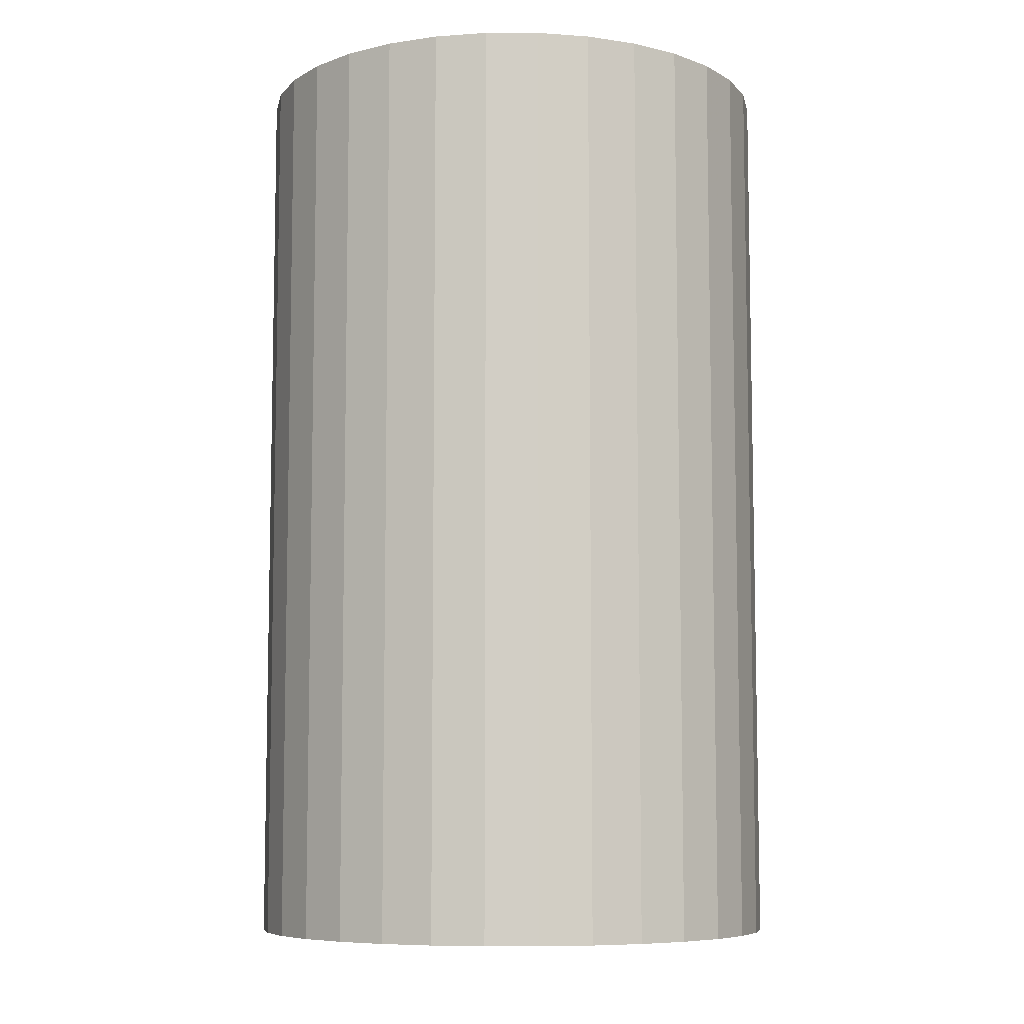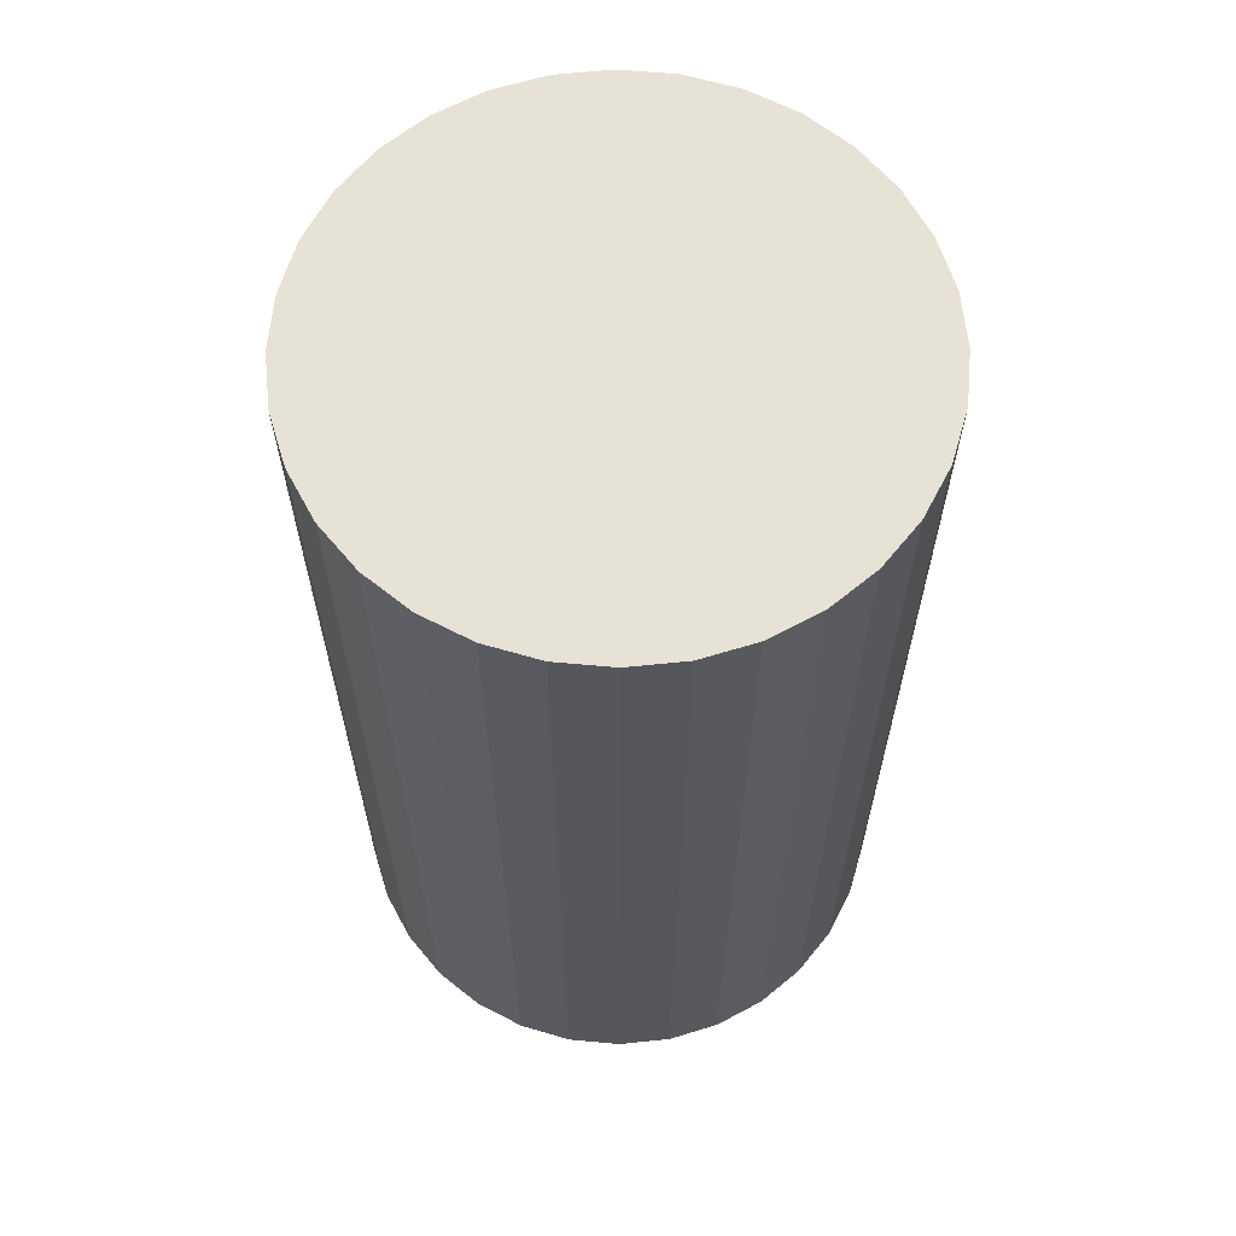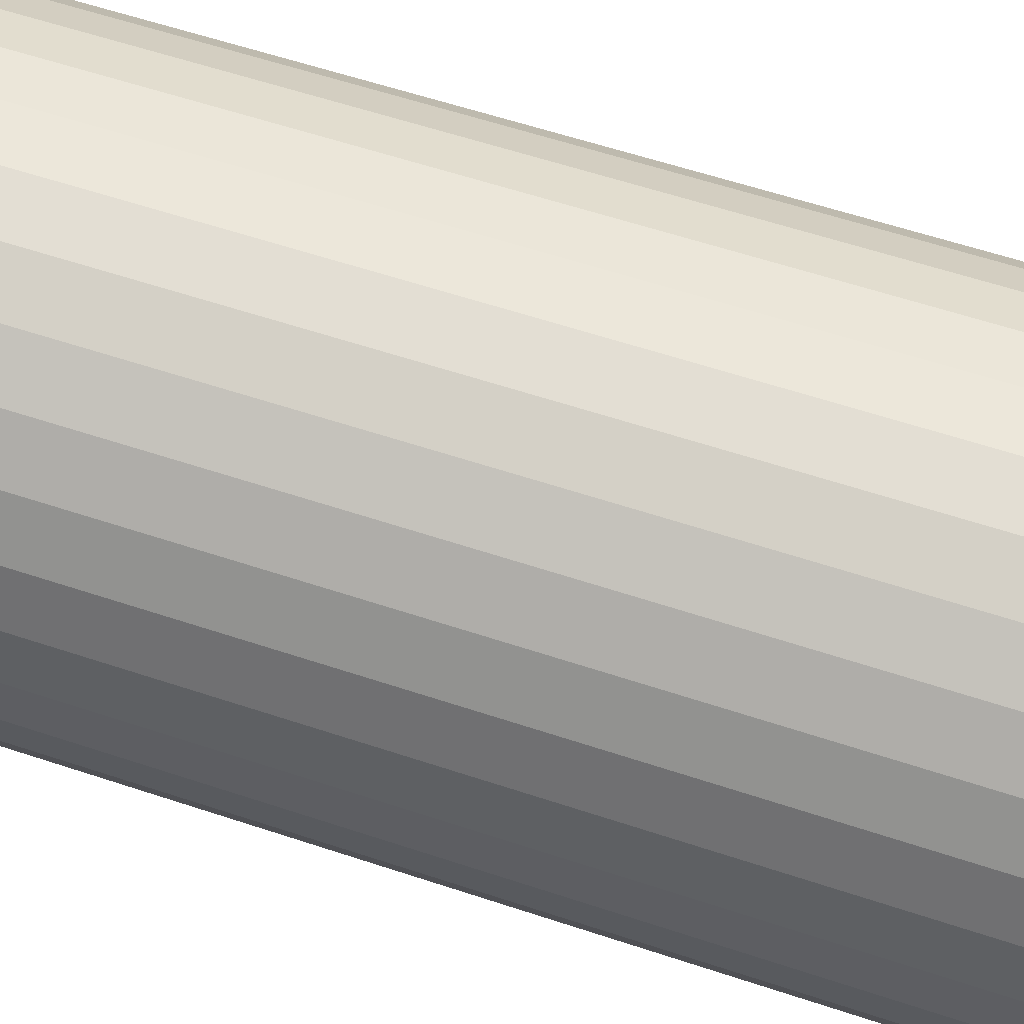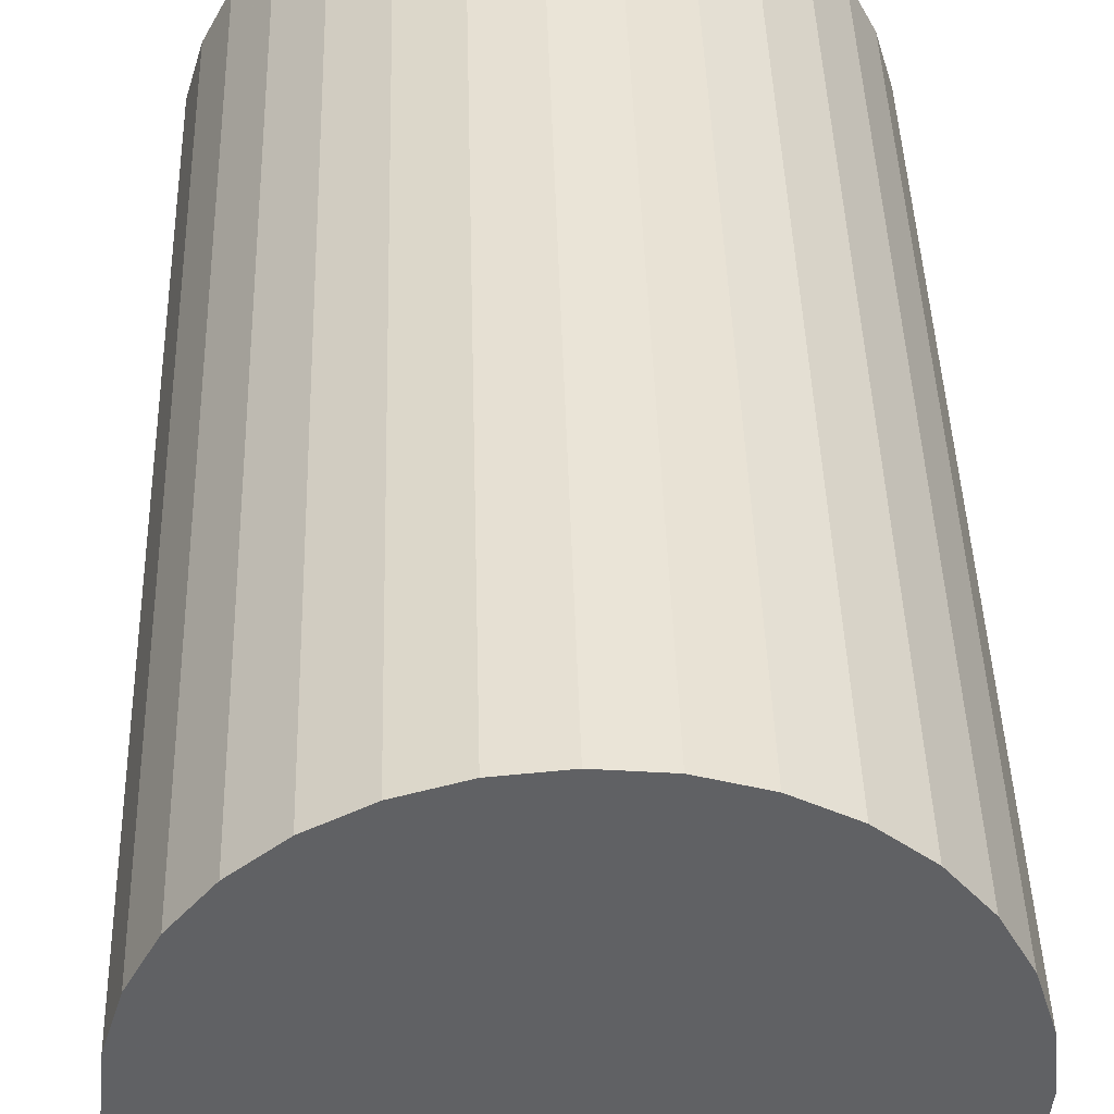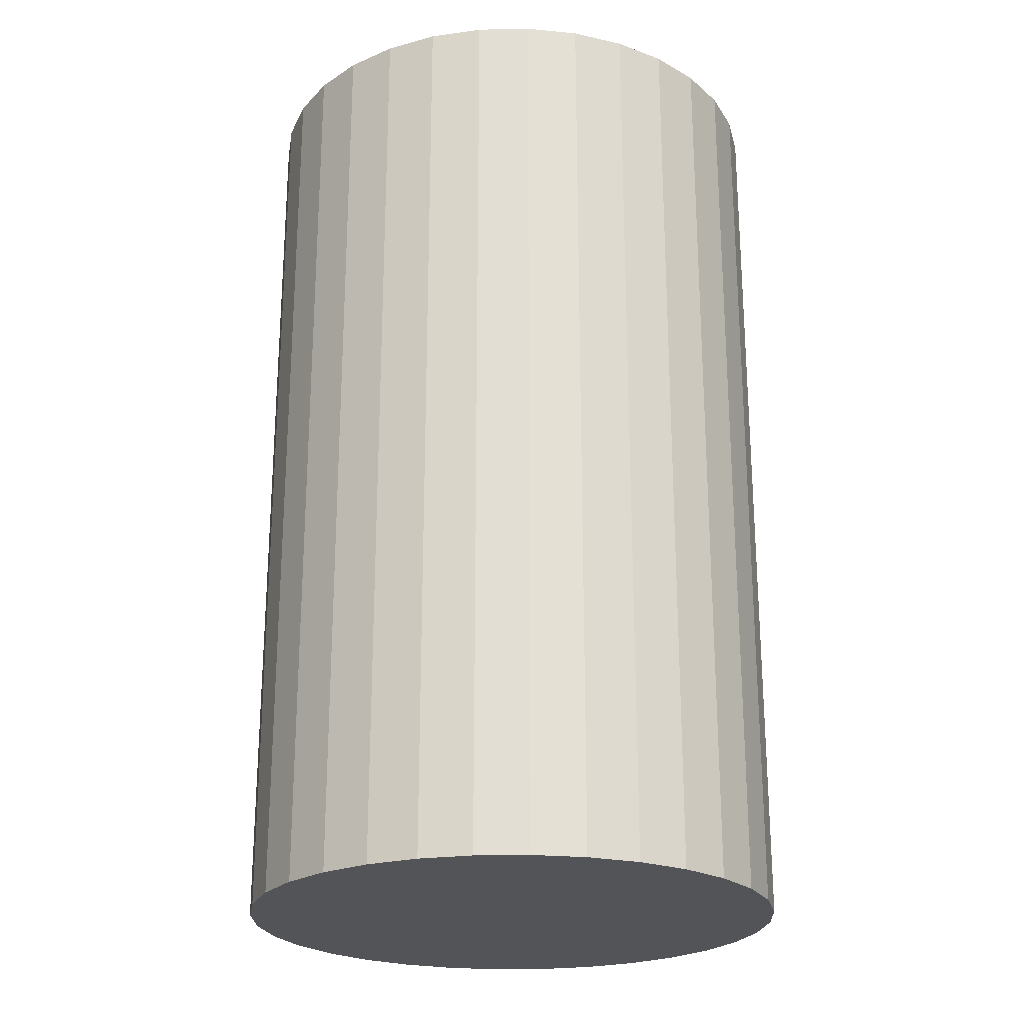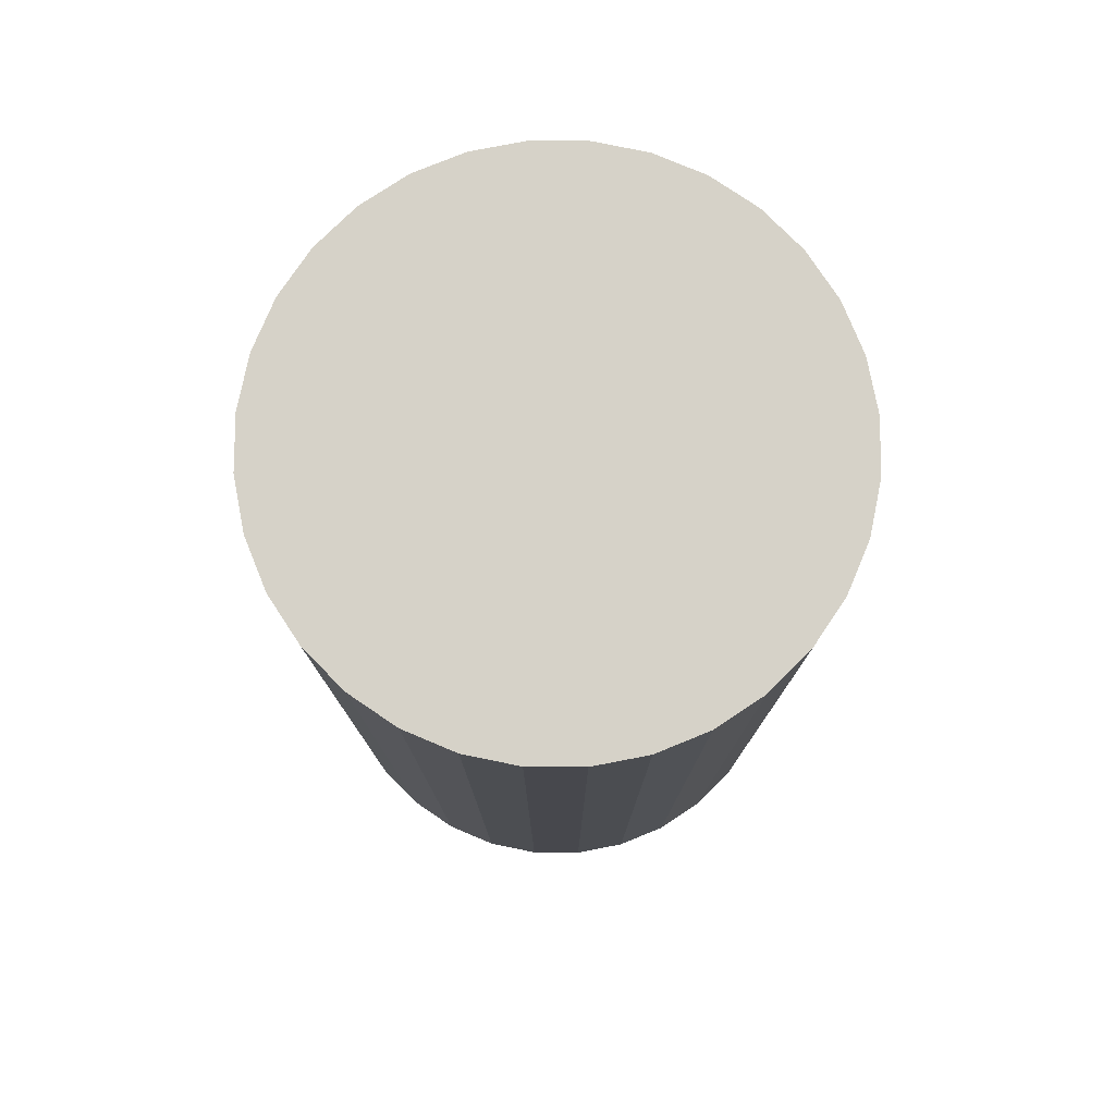
<metadata>
{"format":"obj","ext":"obj","renderer":"f3d","projection":"perspective","resolution":1024,"background":"white","views":[{"elev":-7.7,"azim":16.9,"up":"+Z"},{"elev":63.4,"azim":145.9,"up":"+Z"},{"elev":61.2,"azim":-71.4,"up":"+Y"},{"elev":42.2,"azim":178.4,"up":"+Y"},{"elev":-23.5,"azim":142.6,"up":"+Z"},{"elev":78.2,"azim":39.7,"up":"+Z"}]}
</metadata>
<code>
v 0 0 -0.03412
v 0.02005 0 -0.03412
v 0.02005 0 0.03412
v 0 0 0.03412
v 0.01966 0.003911 -0.03412
v 0.01966 0.003911 0.03412
v 0.01852 0.007671 -0.03412
v 0.01852 0.007671 0.03412
v 0.01667 0.01114 -0.03412
v 0.01667 0.01114 0.03412
v 0.01417 0.01417 -0.03412
v 0.01417 0.01417 0.03412
v 0.01114 0.01667 -0.03412
v 0.01114 0.01667 0.03412
v 0.007671 0.01852 -0.03412
v 0.007671 0.01852 0.03412
v 0.003911 0.01966 -0.03412
v 0.003911 0.01966 0.03412
v 0 0.02005 -0.03412
v 0 0.02005 0.03412
v -0.003911 0.01966 -0.03412
v -0.003911 0.01966 0.03412
v -0.007671 0.01852 -0.03412
v -0.007671 0.01852 0.03412
v -0.01114 0.01667 -0.03412
v -0.01114 0.01667 0.03412
v -0.01417 0.01417 -0.03412
v -0.01417 0.01417 0.03412
v -0.01667 0.01114 -0.03412
v -0.01667 0.01114 0.03412
v -0.01852 0.007671 -0.03412
v -0.01852 0.007671 0.03412
v -0.01966 0.003911 -0.03412
v -0.01966 0.003911 0.03412
v -0.02005 0 -0.03412
v -0.02005 0 0.03412
v -0.01966 -0.003911 -0.03412
v -0.01966 -0.003911 0.03412
v -0.01852 -0.007671 -0.03412
v -0.01852 -0.007671 0.03412
v -0.01667 -0.01114 -0.03412
v -0.01667 -0.01114 0.03412
v -0.01417 -0.01417 -0.03412
v -0.01417 -0.01417 0.03412
v -0.01114 -0.01667 -0.03412
v -0.01114 -0.01667 0.03412
v -0.007671 -0.01852 -0.03412
v -0.007671 -0.01852 0.03412
v -0.003911 -0.01966 -0.03412
v -0.003911 -0.01966 0.03412
v -0 -0.02005 -0.03412
v -0 -0.02005 0.03412
v 0.003911 -0.01966 -0.03412
v 0.003911 -0.01966 0.03412
v 0.007671 -0.01852 -0.03412
v 0.007671 -0.01852 0.03412
v 0.01114 -0.01667 -0.03412
v 0.01114 -0.01667 0.03412
v 0.01417 -0.01417 -0.03412
v 0.01417 -0.01417 0.03412
v 0.01667 -0.01114 -0.03412
v 0.01667 -0.01114 0.03412
v 0.01852 -0.007671 -0.03412
v 0.01852 -0.007671 0.03412
v 0.01966 -0.003911 -0.03412
v 0.01966 -0.003911 0.03412
f 2 1 5
f 2 5 3
f 3 5 6
f 3 6 4
f 5 1 7
f 5 7 6
f 6 7 8
f 6 8 4
f 7 1 9
f 7 9 8
f 8 9 10
f 8 10 4
f 9 1 11
f 9 11 10
f 10 11 12
f 10 12 4
f 11 1 13
f 11 13 12
f 12 13 14
f 12 14 4
f 13 1 15
f 13 15 14
f 14 15 16
f 14 16 4
f 15 1 17
f 15 17 16
f 16 17 18
f 16 18 4
f 17 1 19
f 17 19 18
f 18 19 20
f 18 20 4
f 19 1 21
f 19 21 20
f 20 21 22
f 20 22 4
f 21 1 23
f 21 23 22
f 22 23 24
f 22 24 4
f 23 1 25
f 23 25 24
f 24 25 26
f 24 26 4
f 25 1 27
f 25 27 26
f 26 27 28
f 26 28 4
f 27 1 29
f 27 29 28
f 28 29 30
f 28 30 4
f 29 1 31
f 29 31 30
f 30 31 32
f 30 32 4
f 31 1 33
f 31 33 32
f 32 33 34
f 32 34 4
f 33 1 35
f 33 35 34
f 34 35 36
f 34 36 4
f 35 1 37
f 35 37 36
f 36 37 38
f 36 38 4
f 37 1 39
f 37 39 38
f 38 39 40
f 38 40 4
f 39 1 41
f 39 41 40
f 40 41 42
f 40 42 4
f 41 1 43
f 41 43 42
f 42 43 44
f 42 44 4
f 43 1 45
f 43 45 44
f 44 45 46
f 44 46 4
f 45 1 47
f 45 47 46
f 46 47 48
f 46 48 4
f 47 1 49
f 47 49 48
f 48 49 50
f 48 50 4
f 49 1 51
f 49 51 50
f 50 51 52
f 50 52 4
f 51 1 53
f 51 53 52
f 52 53 54
f 52 54 4
f 53 1 55
f 53 55 54
f 54 55 56
f 54 56 4
f 55 1 57
f 55 57 56
f 56 57 58
f 56 58 4
f 57 1 59
f 57 59 58
f 58 59 60
f 58 60 4
f 59 1 61
f 59 61 60
f 60 61 62
f 60 62 4
f 61 1 63
f 61 63 62
f 62 63 64
f 62 64 4
f 63 1 65
f 63 65 64
f 64 65 66
f 64 66 4
f 65 1 2
f 65 2 66
f 66 2 3
f 66 3 4

</code>
